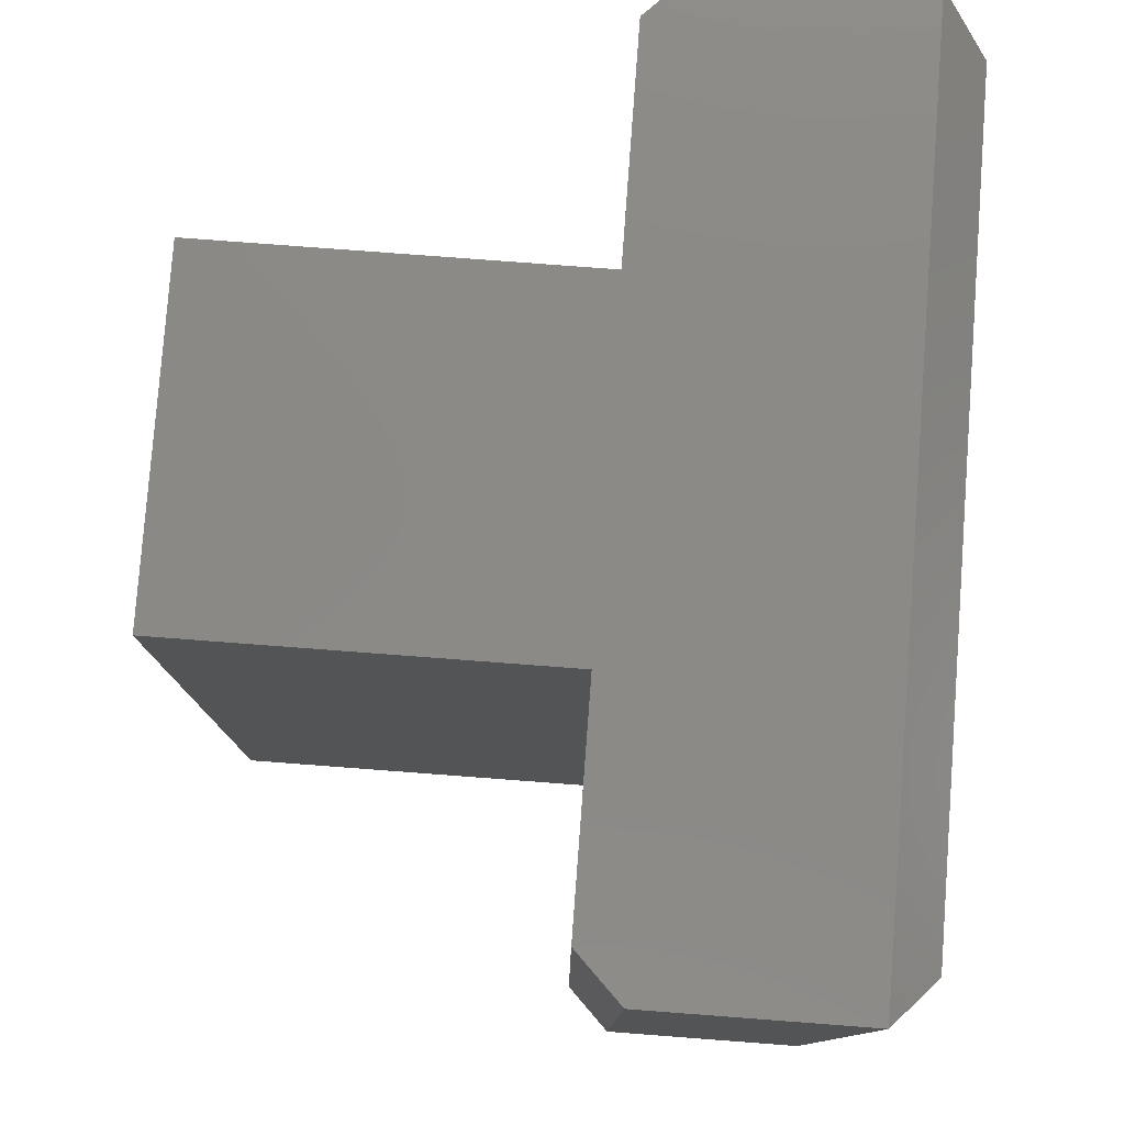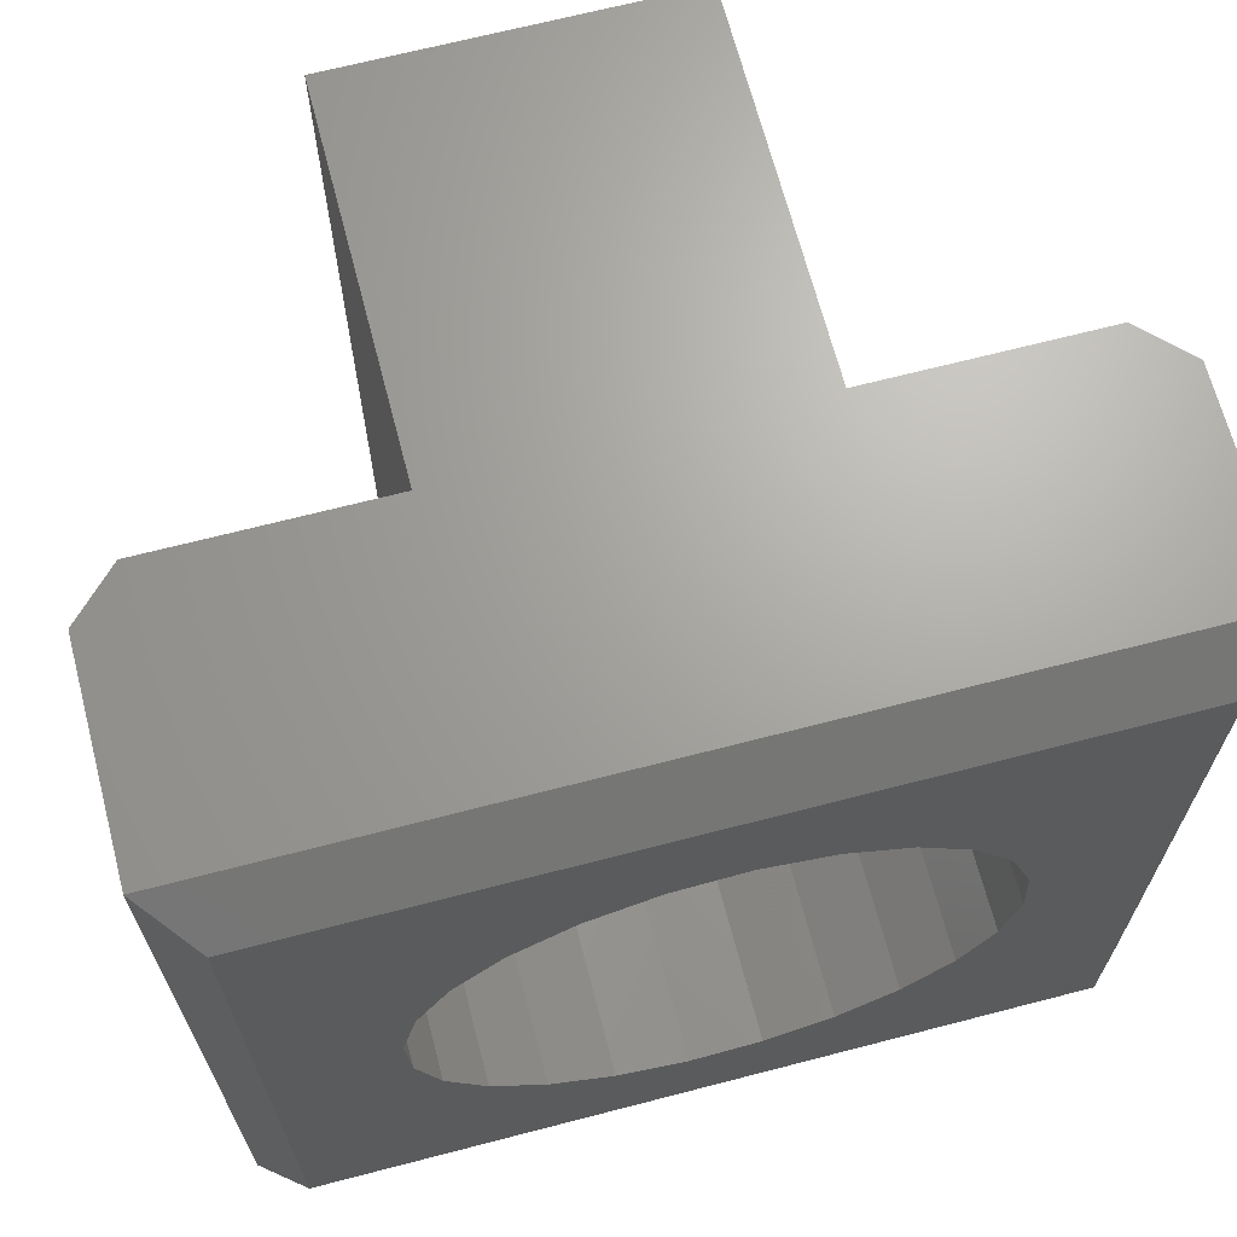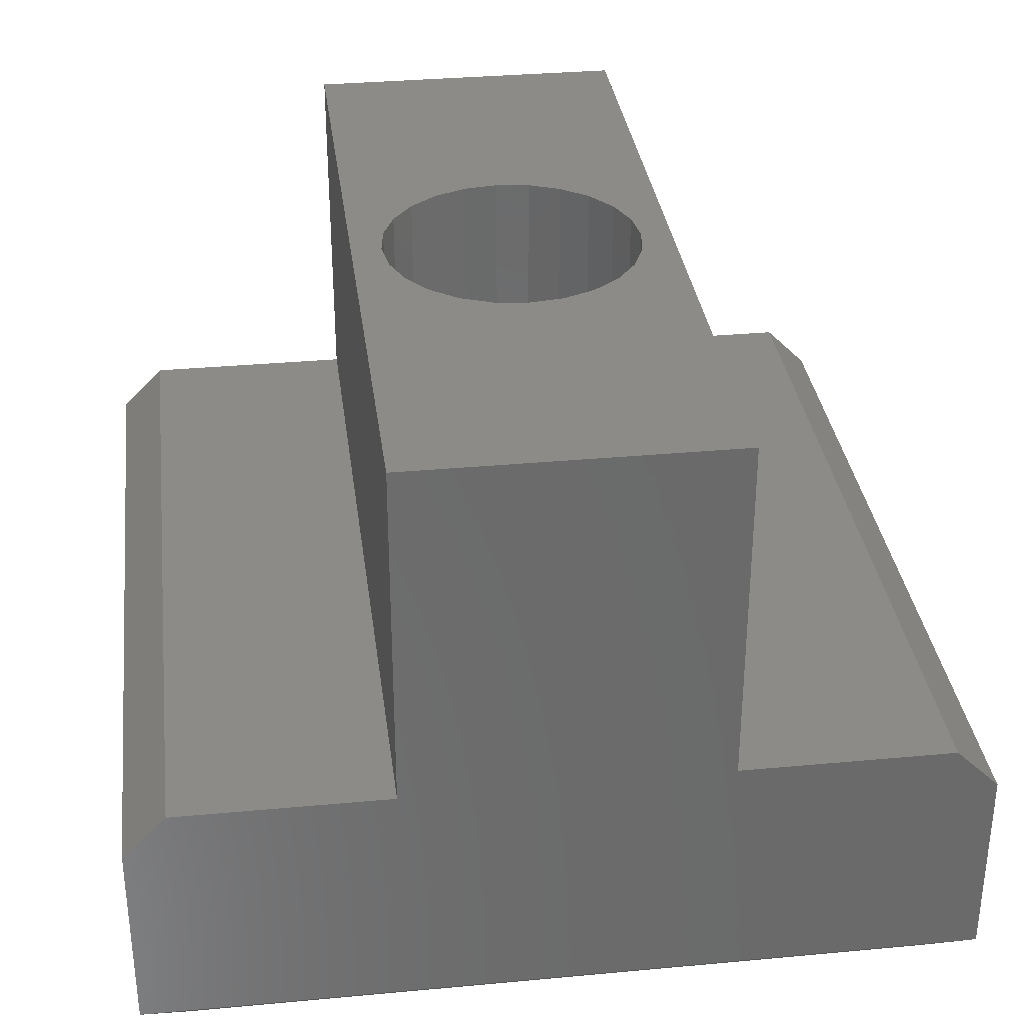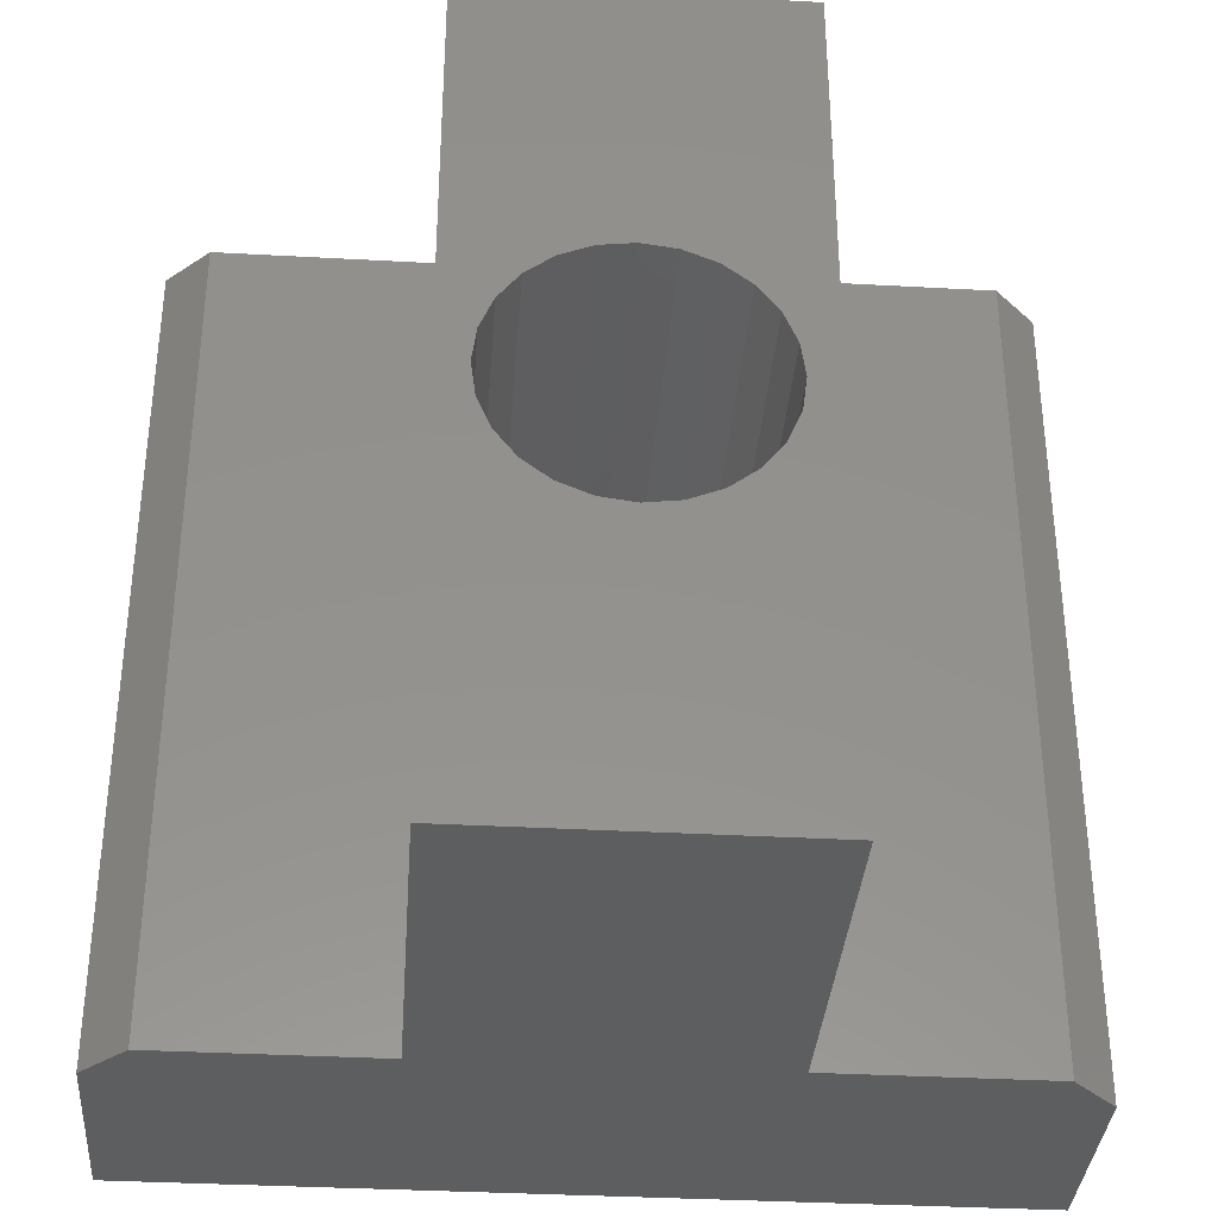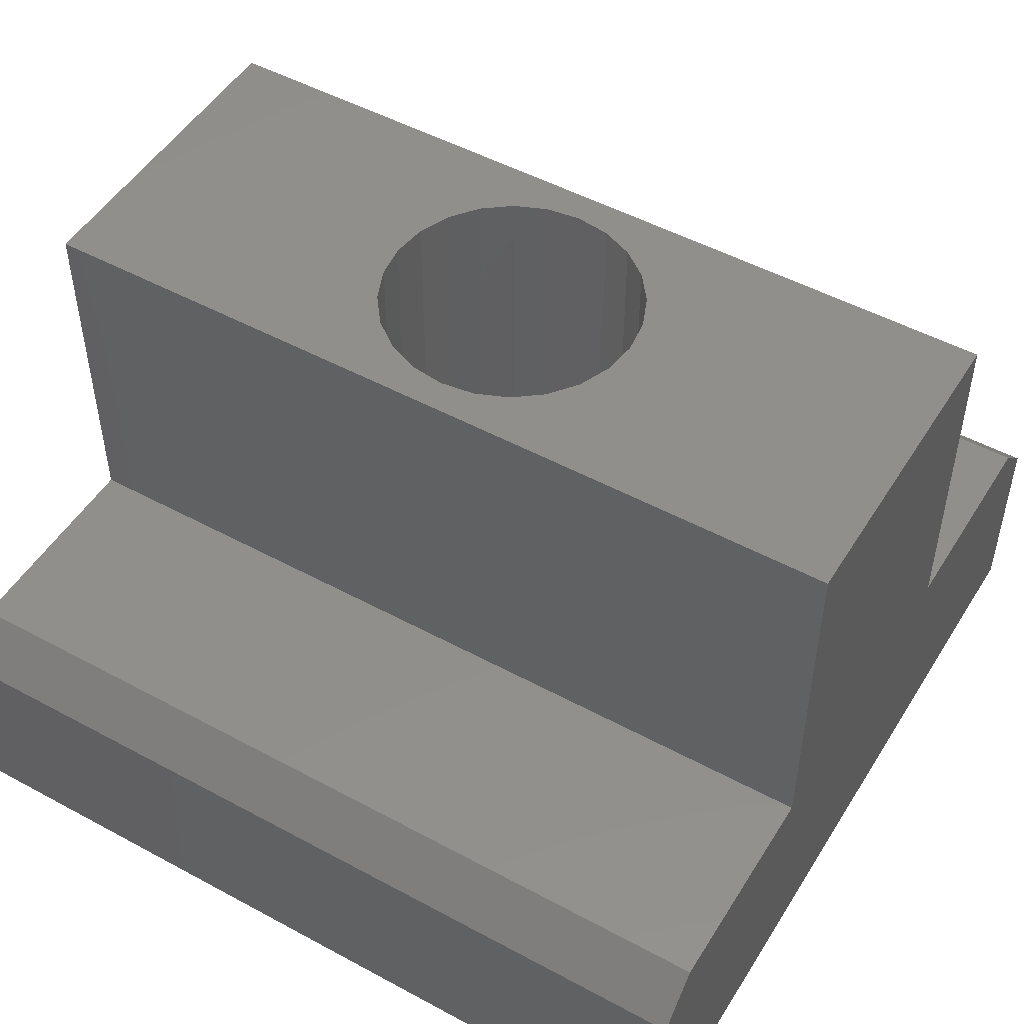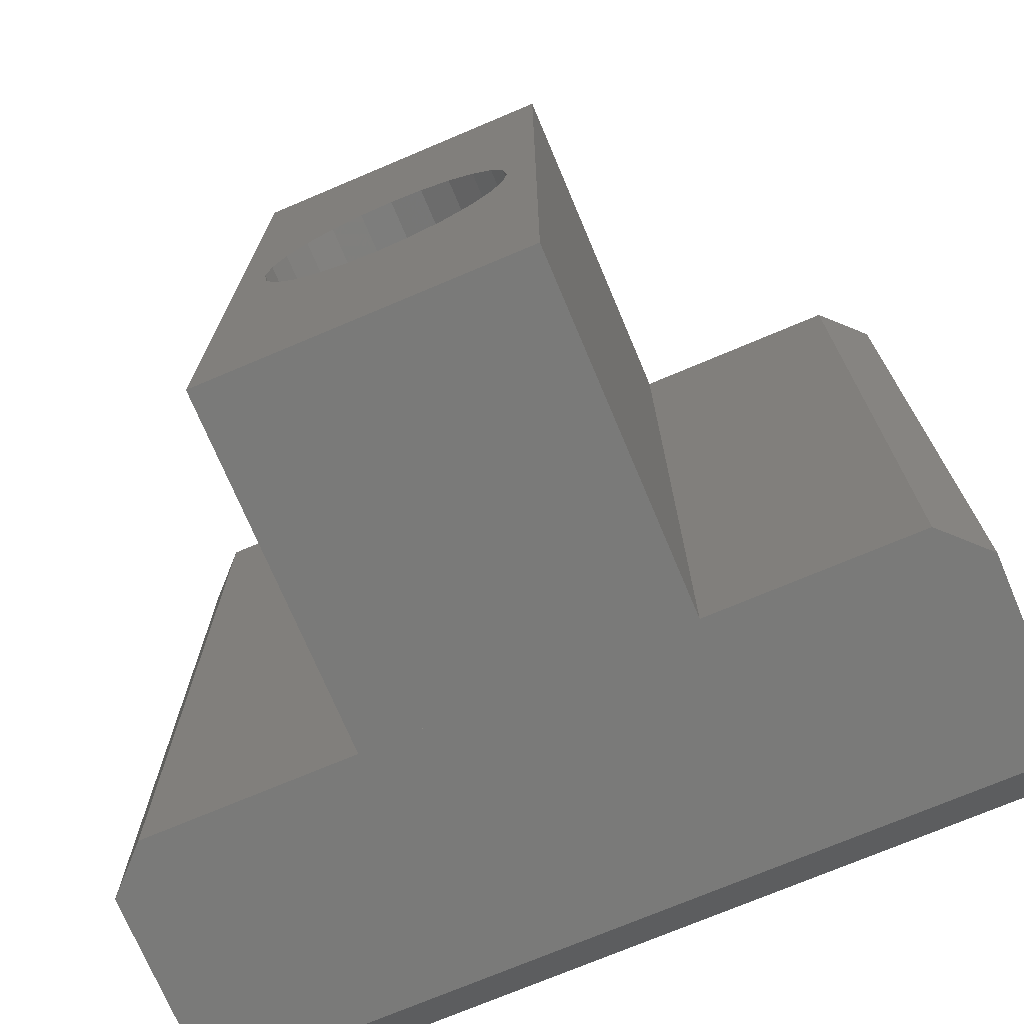
<metadata>
{"format":"stl","ext":"stl","renderer":"f3d","projection":"perspective","resolution":1024,"background":"white","views":[{"elev":79.3,"azim":94.3,"up":"+Y"},{"elev":67.5,"azim":165.4,"up":"+Y"},{"elev":33.0,"azim":172.7,"up":"+Z"},{"elev":-35.4,"azim":-4.2,"up":"+Y"},{"elev":50.0,"azim":120.8,"up":"+Z"},{"elev":-73.1,"azim":22.9,"up":"+Y"}]}
</metadata>
<code>
# stl→obj: 124 verts, 248 faces
v 2.835 12.4 2.8
v 2.835 12.4 0.5
v 2.835 2.8 2.8
v 2.835 2.8 0.5
v 9.485 12.4 3.3
v 5.785 12.4 3.3
v 9.485 12.4 7.4
v 5.785 12.4 7.4
v 12.43 12.4 0.5
v 12.43 12.4 2.8
v 11.93 12.4 3.3
v 3.335 12.4 3.3
v 3.335 11.9 2.82e-15
v 4.803 6.608 2.82e-15
v 3.335 3.3 2.82e-15
v 5.157 5.909 2.82e-15
v 5.679 5.325 2.82e-15
v 6.334 4.896 2.82e-15
v 7.078 4.652 2.82e-15
v 11.93 3.3 2.82e-15
v 4.643 7.374 2.82e-15
v 7.635 4.621 2.82e-15
v 7.86 4.608 2.82e-15
v 8.627 4.769 2.82e-15
v 9.326 5.122 2.82e-15
v 9.909 5.644 2.82e-15
v 10.34 6.299 2.82e-15
v 10.58 7.043 2.82e-15
v 10.63 7.825 2.82e-15
v 11.93 11.9 2.82e-15
v 6.642 10.43 2.82e-15
v 5.943 10.08 2.82e-15
v 5.36 9.556 2.82e-15
v 4.931 8.9 2.82e-15
v 4.687 8.156 2.82e-15
v 7.409 10.59 2.82e-15
v 7.635 10.58 2.82e-15
v 8.191 10.55 2.82e-15
v 8.935 10.3 2.82e-15
v 9.59 9.875 2.82e-15
v 10.11 9.291 2.82e-15
v 10.47 8.592 2.82e-15
v 12.43 2.8 0.5
v 12.43 2.8 2.8
v 5.785 2.8 3.3
v 9.485 2.8 3.3
v 5.785 2.8 7.4
v 9.485 2.8 7.4
v 3.335 2.8 3.3
v 11.93 2.8 3.3
v 5.36 9.556 2.5
v 4.931 8.9 2.5
v 4.687 8.156 2.5
v 4.643 7.374 2.5
v 4.803 6.608 2.5
v 7.409 10.59 2.5
v 8.191 10.55 2.5
v 7.635 10.58 2.5
v 10.58 7.043 2.5
v 10.34 6.299 2.5
v 9.909 5.644 2.5
v 6.642 10.43 2.5
v 8.627 4.769 2.5
v 7.86 4.608 2.5
v 9.326 5.122 2.5
v 7.246 6.151 2.5
v 6.885 6.301 2.5
v 7.246 6.151 7.4
v 6.885 6.301 7.4
v 8.935 10.3 2.5
v 9.59 9.875 2.5
v 10.47 8.592 2.5
v 10.63 7.825 2.5
v 6.336 8.35 2.5
v 6.336 8.35 7.4
v 6.186 7.988 2.5
v 6.186 7.988 7.4
v 8.934 8.35 7.4
v 8.934 8.35 2.5
v 9.083 7.988 7.4
v 9.083 7.988 2.5
v 8.695 6.539 2.5
v 8.385 6.301 2.5
v 8.695 6.539 7.4
v 8.385 6.301 7.4
v 6.574 8.66 2.5
v 6.574 8.66 7.4
v 10.11 9.291 2.5
v 7.635 9.1 2.5
v 8.023 9.049 2.5
v 7.635 9.1 7.4
v 8.023 9.049 7.4
v 6.135 7.6 2.5
v 6.135 7.6 7.4
v 6.186 7.212 2.5
v 6.186 7.212 7.4
v 6.336 6.85 2.5
v 6.336 6.85 7.4
v 6.574 6.539 2.5
v 6.574 6.539 7.4
v 8.934 6.85 7.4
v 8.934 6.85 2.5
v 8.023 6.151 2.5
v 7.635 6.1 2.5
v 8.023 6.151 7.4
v 7.635 6.1 7.4
v 9.083 7.212 7.4
v 9.083 7.212 2.5
v 6.885 8.899 2.5
v 7.246 9.049 2.5
v 6.885 8.899 7.4
v 7.246 9.049 7.4
v 9.135 7.6 7.4
v 9.135 7.6 2.5
v 8.385 8.899 2.5
v 8.385 8.899 7.4
v 8.695 8.66 7.4
v 8.695 8.66 2.5
v 5.157 5.909 2.5
v 5.679 5.325 2.5
v 5.943 10.08 2.5
v 6.334 4.896 2.5
v 7.078 4.652 2.5
v 7.635 4.621 2.5
f 1 2 3
f 4 3 2
f 5 6 7
f 8 7 6
f 9 2 10
f 1 10 2
f 11 10 1
f 12 11 1
f 5 11 12
f 6 5 12
f 13 14 15
f 16 15 14
f 17 15 16
f 18 15 17
f 19 15 18
f 20 15 19
f 21 14 13
f 22 20 19
f 23 20 22
f 24 20 23
f 25 20 24
f 26 20 25
f 27 20 26
f 28 20 27
f 29 20 28
f 30 31 13
f 32 13 31
f 33 13 32
f 34 13 33
f 35 13 34
f 21 13 35
f 36 31 30
f 37 36 30
f 38 37 30
f 39 38 30
f 40 39 30
f 41 40 30
f 42 41 30
f 29 42 30
f 20 29 30
f 9 10 43
f 44 43 10
f 45 46 47
f 48 47 46
f 4 43 3
f 44 3 43
f 49 3 44
f 50 49 44
f 45 49 50
f 46 45 50
f 33 51 34
f 52 34 51
f 34 52 35
f 53 35 52
f 21 54 14
f 55 14 54
f 36 37 56
f 38 56 37
f 57 56 38
f 58 56 57
f 59 28 60
f 27 60 28
f 35 53 21
f 54 21 53
f 60 27 61
f 26 61 27
f 31 36 62
f 56 62 36
f 24 23 63
f 64 63 23
f 26 25 61
f 65 61 25
f 66 67 68
f 69 68 67
f 39 40 70
f 71 70 40
f 72 42 73
f 29 73 42
f 74 75 76
f 77 76 75
f 78 79 80
f 81 80 79
f 82 83 84
f 85 84 83
f 86 87 74
f 75 74 87
f 88 41 72
f 42 72 41
f 89 90 91
f 92 91 90
f 93 94 95
f 96 95 94
f 97 98 99
f 100 99 98
f 101 102 84
f 82 84 102
f 67 99 69
f 100 69 99
f 103 104 105
f 106 105 104
f 83 103 85
f 105 85 103
f 107 108 101
f 102 101 108
f 73 29 59
f 28 59 29
f 109 110 111
f 112 111 110
f 110 89 112
f 91 112 89
f 76 77 93
f 94 93 77
f 95 96 97
f 98 97 96
f 86 109 87
f 111 87 109
f 104 66 106
f 68 106 66
f 71 40 88
f 41 88 40
f 113 114 107
f 108 107 114
f 90 115 92
f 116 92 115
f 117 118 78
f 79 78 118
f 80 81 113
f 114 113 81
f 115 118 116
f 117 116 118
f 38 39 57
f 70 57 39
f 54 53 55
f 52 55 53
f 119 55 52
f 51 119 52
f 120 119 51
f 121 120 51
f 122 120 121
f 93 122 121
f 95 122 93
f 97 122 95
f 123 122 97
f 99 123 97
f 67 123 99
f 66 123 67
f 124 123 66
f 104 124 66
f 64 124 104
f 103 64 104
f 63 64 103
f 83 63 103
f 82 63 83
f 65 63 82
f 102 65 82
f 108 65 102
f 114 65 108
f 62 76 121
f 93 121 76
f 74 76 62
f 86 74 62
f 109 86 62
f 56 109 62
f 110 109 56
f 89 110 56
f 58 89 56
f 90 89 58
f 57 90 58
f 115 90 57
f 70 115 57
f 118 115 70
f 79 118 70
f 81 79 70
f 71 81 70
f 114 81 71
f 65 114 71
f 61 65 71
f 88 61 71
f 60 61 88
f 72 60 88
f 59 60 72
f 73 59 72
f 2 13 4
f 15 4 13
f 5 7 46
f 48 46 7
f 12 1 49
f 3 49 1
f 8 6 47
f 45 47 6
f 4 15 43
f 20 43 15
f 5 46 11
f 50 11 46
f 11 50 10
f 44 10 50
f 30 13 9
f 2 9 13
f 12 49 6
f 45 6 49
f 20 30 43
f 9 43 30
f 47 94 8
f 77 8 94
f 75 8 77
f 87 8 75
f 7 8 87
f 111 7 87
f 112 7 111
f 91 7 112
f 92 7 91
f 116 7 92
f 117 7 116
f 78 7 117
f 80 7 78
f 113 7 80
f 48 100 47
f 98 47 100
f 96 47 98
f 94 47 96
f 69 100 48
f 68 69 48
f 106 68 48
f 105 106 48
f 85 105 48
f 84 85 48
f 101 84 48
f 107 101 48
f 113 107 48
f 7 113 48
f 25 24 65
f 63 65 24
f 16 119 17
f 120 17 119
f 33 32 51
f 121 51 32
f 32 31 121
f 62 121 31
f 23 22 64
f 19 64 22
f 123 64 19
f 124 64 123
f 18 17 122
f 120 122 17
f 19 18 123
f 122 123 18
f 14 55 16
f 119 16 55

</code>
